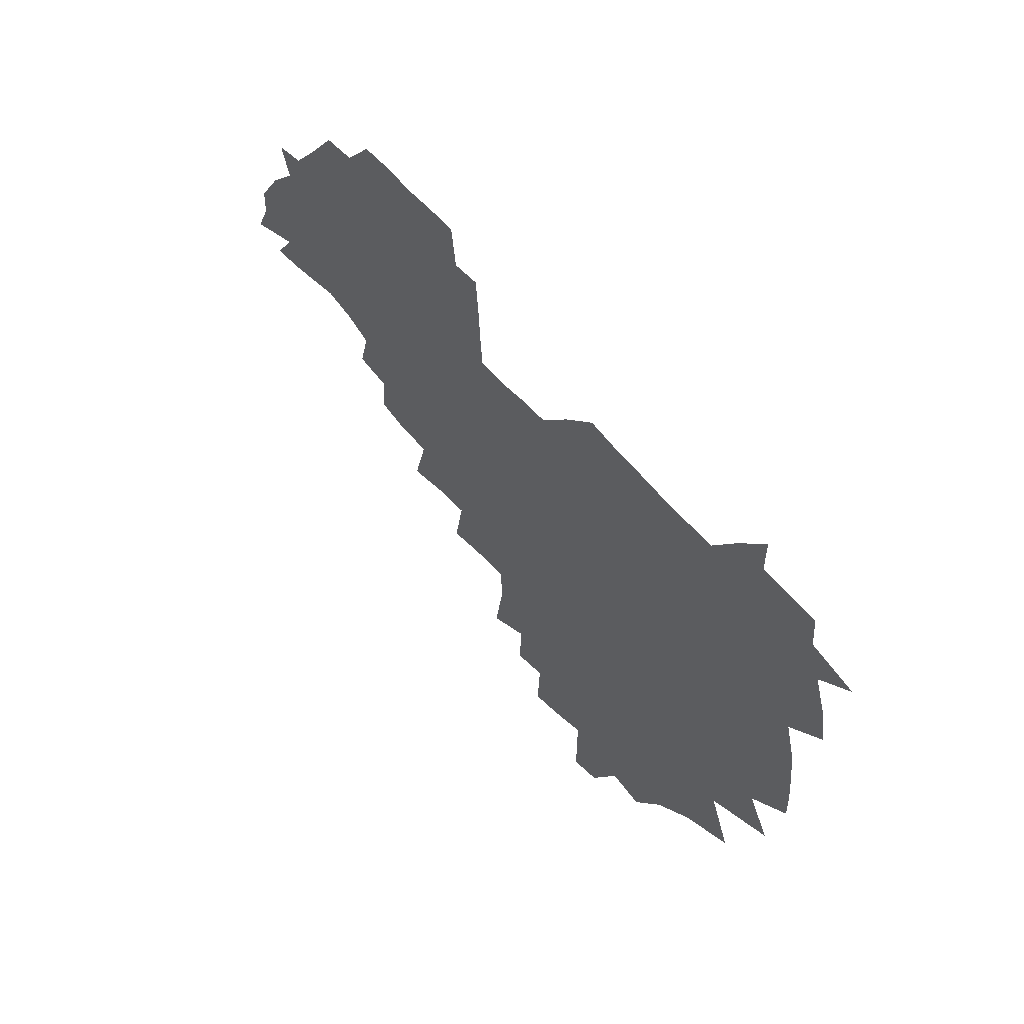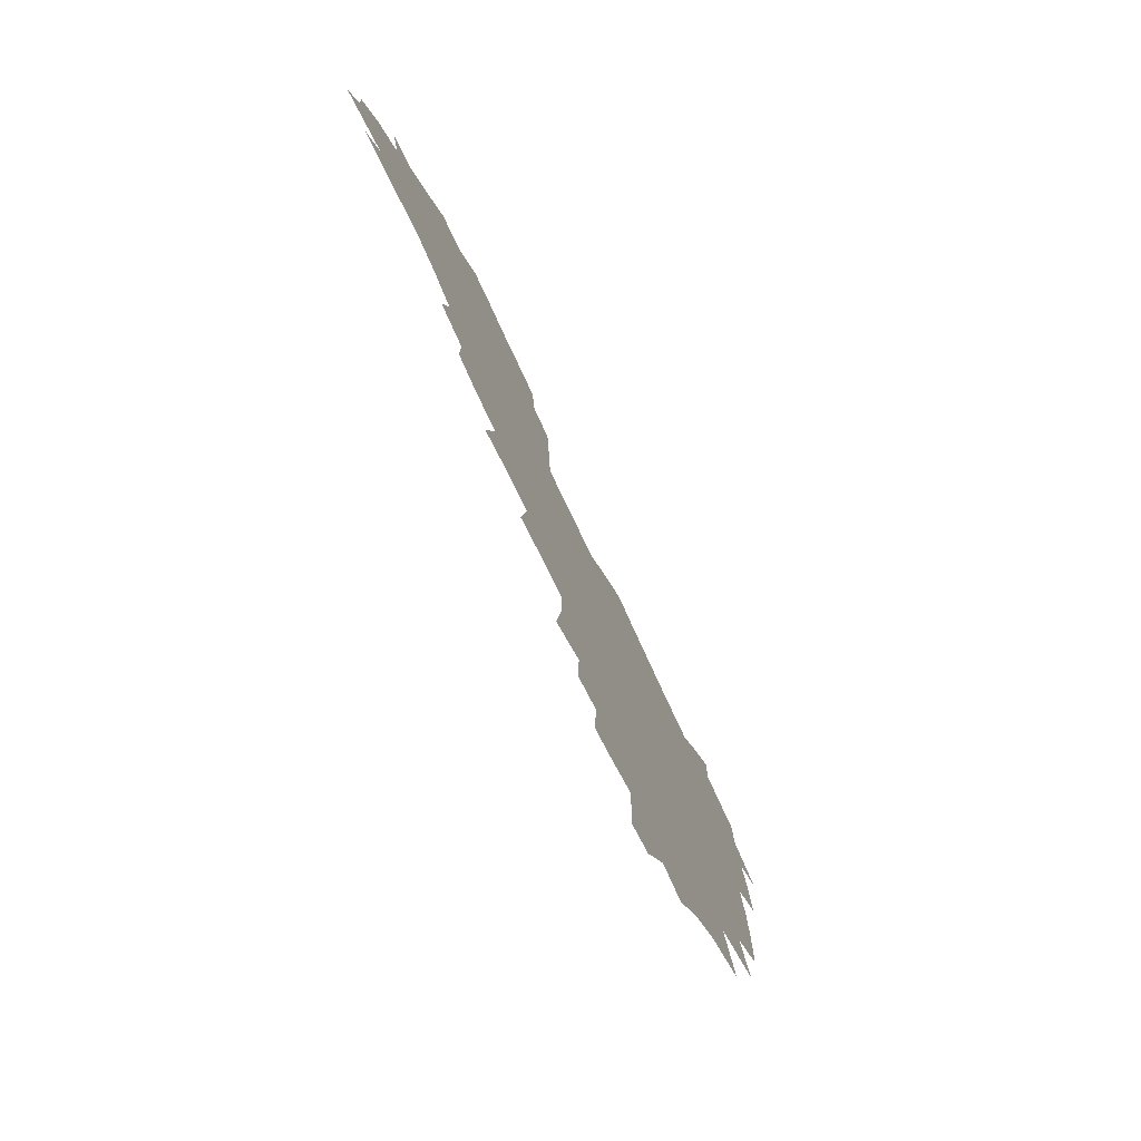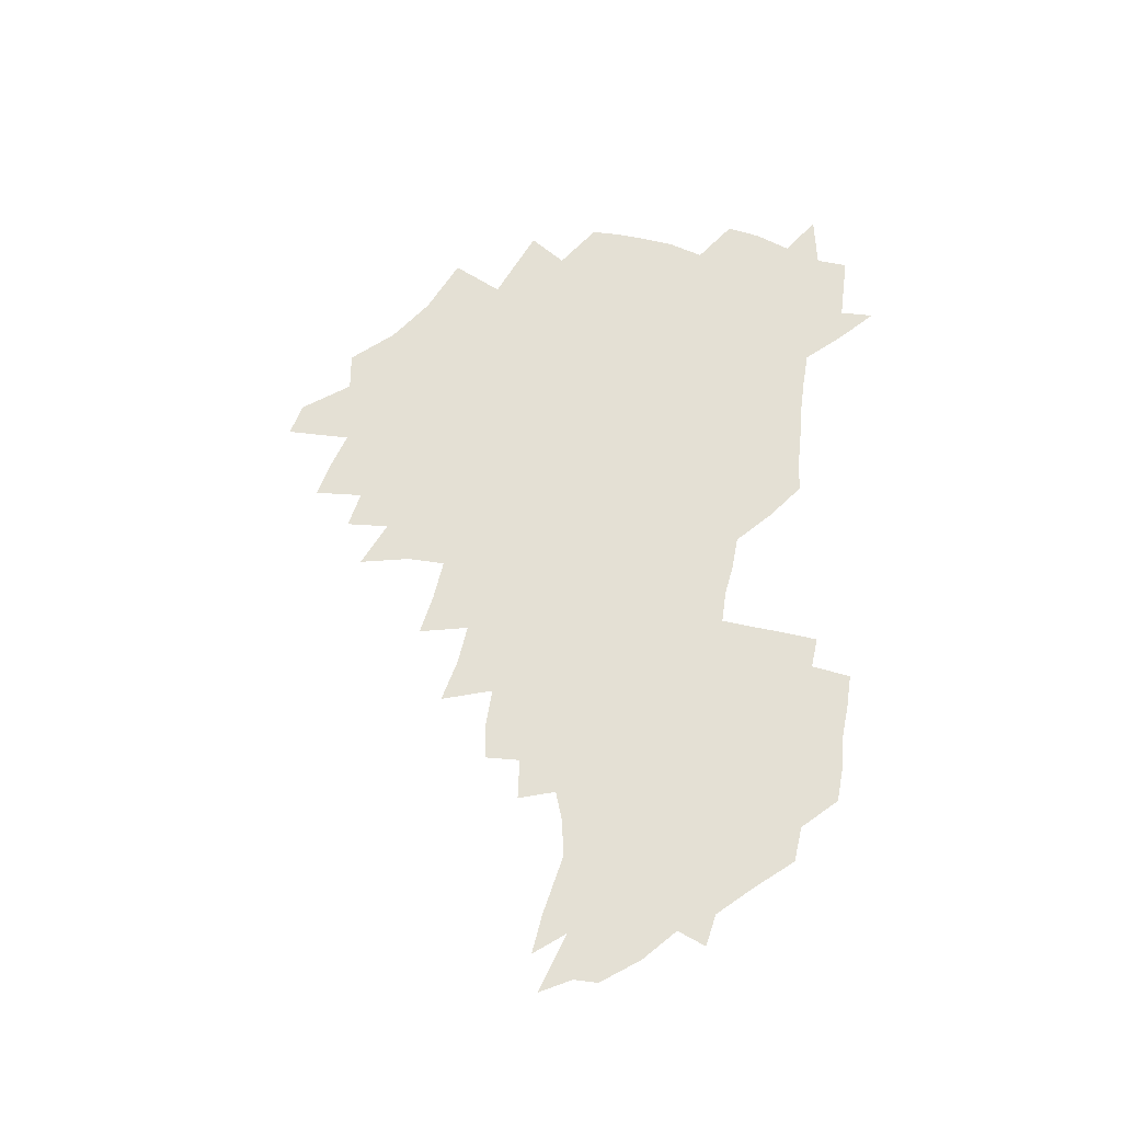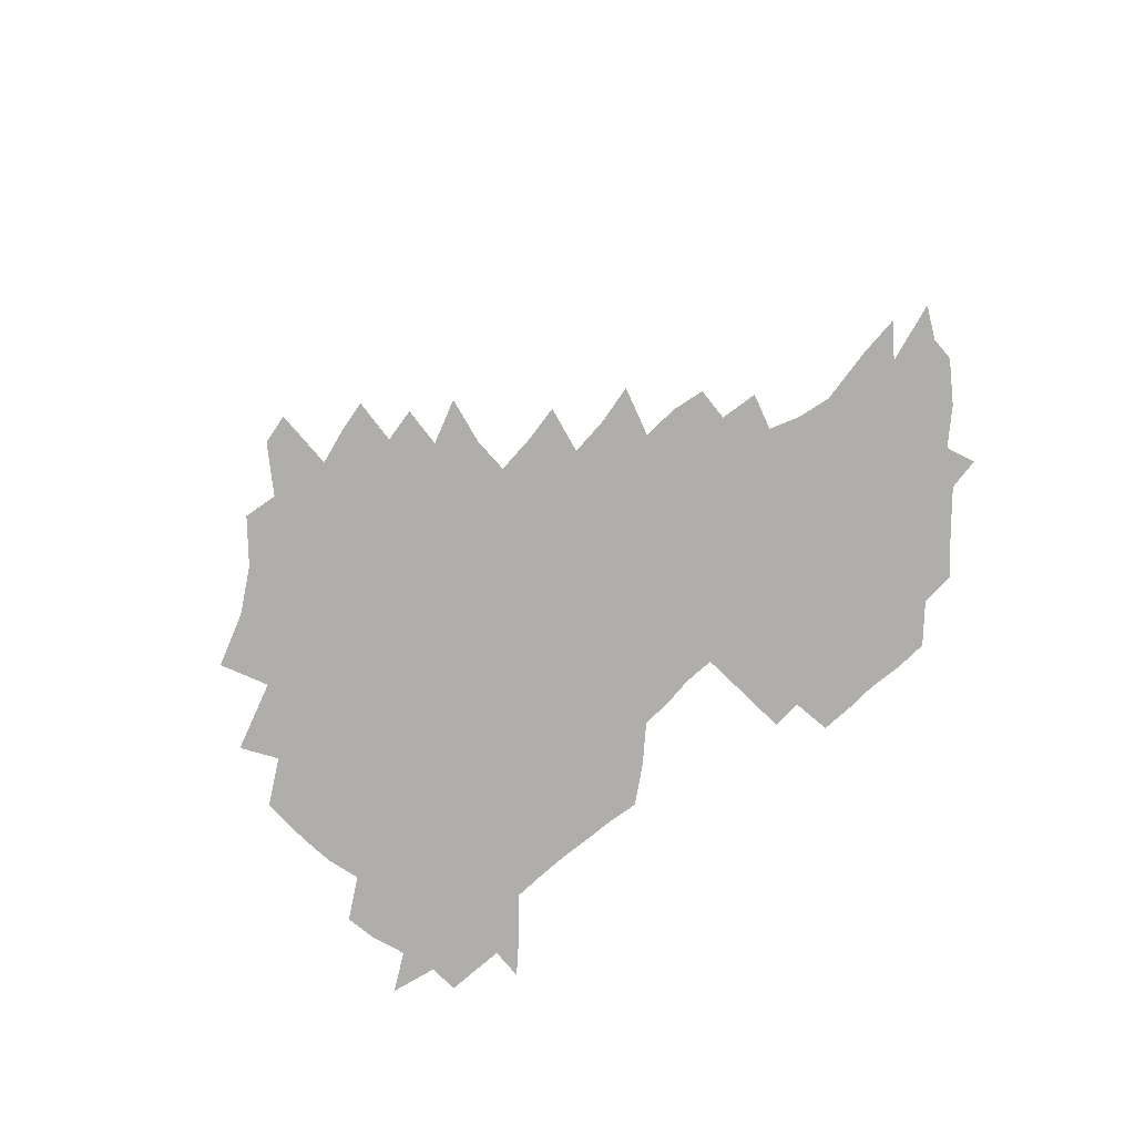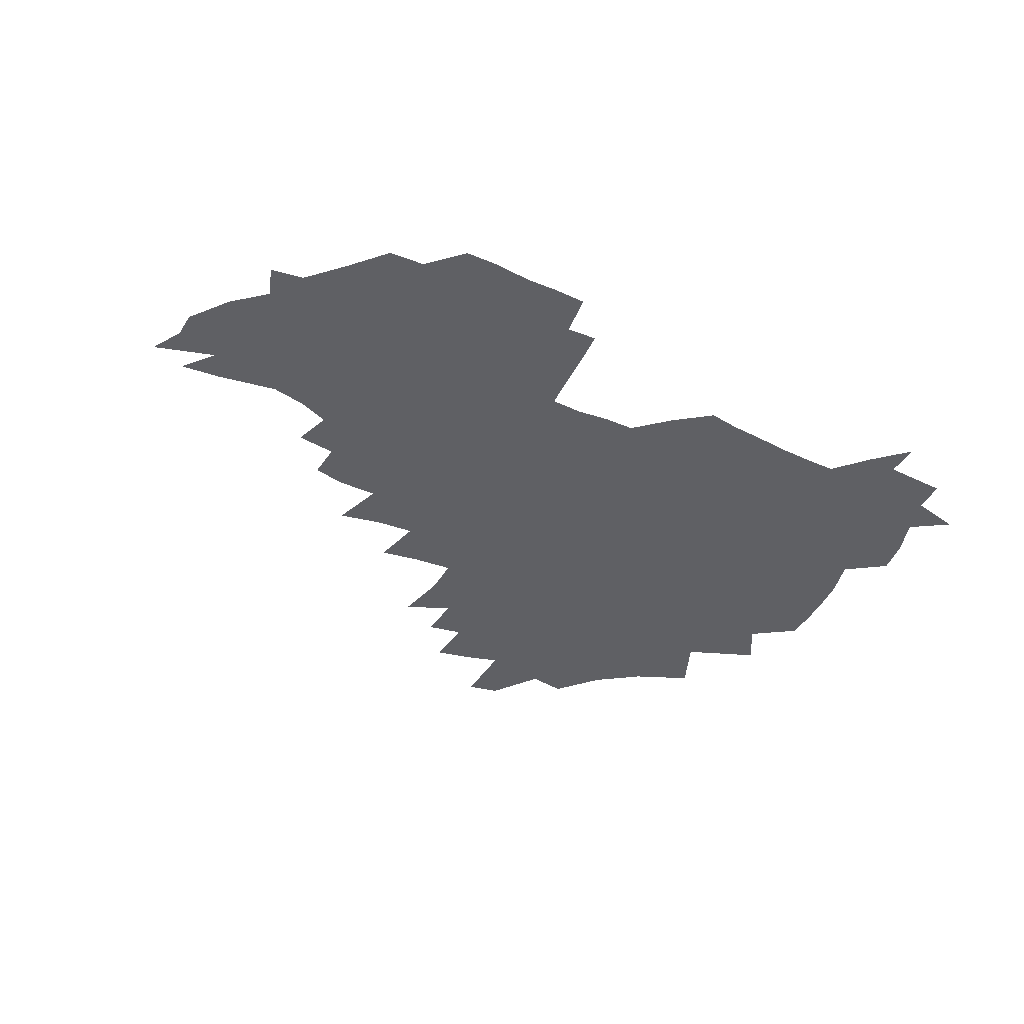
<metadata>
{"format":"obj","ext":"obj","renderer":"f3d","projection":"perspective","resolution":1024,"background":"white","views":[{"elev":51.6,"azim":-126.4,"up":"+Y"},{"elev":-72.1,"azim":114.4,"up":"+Y"},{"elev":66.0,"azim":97.3,"up":"+Z"},{"elev":-77.7,"azim":41.2,"up":"+Z"},{"elev":-43.3,"azim":150.6,"up":"+Z"}]}
</metadata>
<code>
v 206.7 264.6 0
v 215.3 221.8 0
v 217.8 236.4 0
v 223.6 252.8 0
v 228.9 268.8 0
v 229.9 282.9 0
v 226.3 152.5 0
v 226.2 165.6 0
v 227.1 179 0
v 228.7 192.9 0
v 233.3 208.4 0
v 236 223.6 0
v 237 238.3 0
v 239.7 253.5 0
v 242.6 268.8 0
v 243.8 283 0
v 235.2 122.2 0
v 245.6 138.4 0
v 249.7 152.7 0
v 250.4 166.4 0
v 248.7 180.3 0
v 248.9 194.5 0
v 249.7 208.9 0
v 253.4 224.3 0
v 253.1 238.8 0
v 254.1 253.4 0
v 255.7 268 0
v 258.4 283.1 0
v 258 298.3 0
v 256.6 85.87 0
v 267 107.9 0
v 268.4 123.7 0
v 275 139.8 0
v 278 153.8 0
v 274 167.4 0
v 269.7 181.2 0
v 265.9 195.2 0
v 268 209.7 0
v 269.6 224.4 0
v 269.6 238.9 0
v 270.7 253.6 0
v 272.2 268.3 0
v 273.2 283 0
v 281 74.03 0
v 287.6 94.81 0
v 288.2 110 0
v 289.6 125.3 0
v 292.3 140.5 0
v 291.8 154 0
v 293.5 167.9 0
v 289.4 181.7 0
v 286.2 195.9 0
v 285.5 210.1 0
v 284 224.4 0
v 284.9 238.8 0
v 285.2 253.3 0
v 286.5 267.6 0
v 300.1 59.49 0
v 303.4 80.4 0
v 303 95.12 0
v 304.4 111 0
v 305.7 126.1 0
v 307.6 141.1 0
v 306.7 154.4 0
v 308.4 168.3 0
v 308.2 181.7 0
v 304.7 195.9 0
v 304 209.9 0
v 302.7 224.3 0
v 301.2 238.7 0
v 301.5 253 0
v 301.4 267.1 0
v 315.7 40.88 0
v 317.9 64.44 0
v 318.4 81.2 0
v 318.7 96.52 0
v 319.3 111.6 0
v 320.2 126.5 0
v 322.3 142.1 0
v 323.1 155.8 0
v 322.2 168.7 0
v 322 182.2 0
v 321.7 195.8 0
v 320.4 209.8 0
v 320.5 223.7 0
v 318.5 238.3 0
v 317.3 252.7 0
v 316.5 267.1 0
v 332 42.65 0
v 332.9 66.55 0
v 333.2 82.7 0
v 333.2 97.3 0
v 334.6 113.7 0
v 334.7 127.5 0
v 335.1 141.2 0
v 335.4 155.2 0
v 336.5 169.5 0
v 336.1 182.5 0
v 335.6 195.9 0
v 334.5 210 0
v 334.1 224 0
v 333.6 238.2 0
v 333 252.4 0
v 330.9 267.9 0
v 346.7 21.39 0
v 346.8 47.22 0
v 346.9 66.15 0
v 347.2 83.21 0
v 347.2 97.42 0
v 347.8 113.5 0
v 348 126.5 0
v 348.5 141.3 0
v 348.9 155.9 0
v 349.1 169.7 0
v 349.1 182.6 0
v 348.7 196.3 0
v 348.3 210.2 0
v 347.6 224.3 0
v 347.9 238.3 0
v 347 252.6 0
v 345.6 268.3 0
v 360.9 17.67 0
v 360.6 46.23 0
v 361.2 62.52 0
v 361 81.56 0
v 361.1 97.35 0
v 361.3 112.4 0
v 361.6 126.7 0
v 361.9 140.9 0
v 362.2 155 0
v 362.4 168.9 0
v 362.3 182.7 0
v 362.2 196.5 0
v 362 210.4 0
v 362 224.4 0
v 361.6 238.9 0
v 360.8 253.6 0
v 360.1 269.8 0
v 361 286 0
v 376.5 40.85 0
v 375.7 61.21 0
v 374.8 81.51 0
v 375.2 95.8 0
v 375.3 110.6 0
v 375.3 125.8 0
v 376 139.5 0
v 376.1 154 0
v 375.8 169.1 0
v 375.8 182.7 0
v 375.9 196.5 0
v 375.8 210.6 0
v 375.8 224.7 0
v 376.4 240.8 0
v 376.4 256.7 0
v 392.2 36.82 0
v 390.8 58.28 0
v 389.6 78.08 0
v 389.5 93.99 0
v 389.5 109.4 0
v 389.7 124.1 0
v 390.6 138 0
v 390.6 152.6 0
v 389.3 169 0
v 389.4 182.8 0
v 389.7 196.5 0
v 389.8 210.6 0
v 390.1 224.9 0
v 391.3 242 0
v 406.9 54.56 0
v 405.6 73.69 0
v 404.1 92.05 0
v 405.3 106.6 0
v 405.3 121.8 0
v 405.9 136.5 0
v 405.3 151.9 0
v 404.8 167.1 0
v 404.1 182 0
v 403.7 196.5 0
v 403.8 210.5 0
v 404.1 224.4 0
v 405.6 241.3 0
v 425.9 64.07 0
v 421.4 86.6 0
v 421.6 103.6 0
v 423 118.3 0
v 421 136 0
v 420.6 150.9 0
v 419.3 166.9 0
v 418.6 181.7 0
v 417.7 196.5 0
v 417.8 210.4 0
v 418.4 224.5 0
v 419.8 239.2 0
v 440.2 101.3 0
v 437.8 119.8 0
v 437.2 134.7 0
v 435.6 150.7 0
v 433.8 167 0
v 433.3 181.3 0
v 431.6 196.7 0
v 432.7 210.4 0
v 432.5 224.3 0
v 434.3 239.1 0
v 435.5 253.4 0
v 436.7 270.2 0
v 438 284.1 0
v 457.8 97.65 0
v 453.1 119.9 0
v 451.9 135.6 0
v 450.2 151.5 0
v 448.6 167 0
v 447.7 181.6 0
v 446.4 196.4 0
v 447.1 210.2 0
v 446.3 224.1 0
v 447.8 238.3 0
v 449 252.7 0
v 450.7 268.3 0
v 451.9 282.9 0
v 454.6 300.9 0
v 470.9 117.7 0
v 467.1 136.3 0
v 465.1 152.1 0
v 462.6 168.3 0
v 461.9 182.4 0
v 462 196.4 0
v 460.8 210.6 0
v 459.2 223.9 0
v 463 239.1 0
v 464.5 253.8 0
v 464.6 267.7 0
v 466.2 282.7 0
v 469.4 300.8 0
v 490 112.9 0
v 483 136 0
v 480.4 152.6 0
v 479.3 167.5 0
v 477.2 182.6 0
v 477.1 196.7 0
v 476.9 210.8 0
v 476.8 225 0
v 478.5 239.6 0
v 478.6 253.6 0
v 480.3 268.4 0
v 481.9 283.6 0
v 484.1 299.8 0
v 500.4 135.3 0
v 496.8 152.9 0
v 494 168.6 0
v 492.5 183.1 0
v 492 197.1 0
v 492.4 211.1 0
v 492.4 225.2 0
v 493.3 239.4 0
v 494.2 253.8 0
v 497 269.3 0
v 497.3 283.6 0
v 500.4 300.6 0
v 515.7 137.5 0
v 515 153.2 0
v 510.6 169.5 0
v 508.8 183.7 0
v 505.4 198.1 0
v 505.8 211.2 0
v 508.3 225.5 0
v 508 239.4 0
v 509.3 253.6 0
v 512.6 269.2 0
v 511.6 283.1 0
v 515.8 299.7 0
v 533 154.7 0
v 528 171.6 0
v 524.9 185.1 0
v 524 198.4 0
v 521.8 211.9 0
v 522.8 225.4 0
v 521.8 239.1 0
v 523.6 253 0
v 526.4 268.2 0
v 530.4 284.1 0
v 541.7 176.4 0
v 539.4 187.2 0
v 538.1 199.4 0
v 536.6 212.3 0
v 536.3 225.3 0
v 540.5 239.1 0
v 540 252.9 0
v 542.8 267.3 0
v 546.6 282.5 0
v 557.7 178.8 0
v 554.7 189.2 0
v 552.5 200.3 0
v 551.8 212.2 0
v 553.3 224.8 0
v 556.2 238 0
v 557.4 251.7 0
v 560.5 265.9 0
v 584.9 173 0
v 569.8 189.3 0
v 568 200.2 0
v 567.8 211.5 0
v 569.7 223.4 0
v 570 236.3 0
v 575.1 249.5 0
v 603.2 170.5 0
v 592 185.1 0
v 586.3 198.1 0
v 583.5 210.1 0
v 583.9 221.3 0
v 584.8 233.2 0
v 590.1 246.6 0
v 619.7 175.5 0
v 612.2 190.1 0
v 612.1 201.4 0
v 599.4 219.3 0
f 4 5 1
f 11 12 2
f 2 12 3
f 12 13 3
f 3 13 4
f 13 14 4
f 4 14 5
f 14 15 5
f 5 15 6
f 15 16 6
f 18 19 7
f 7 19 8
f 19 20 8
f 8 20 9
f 20 21 9
f 9 21 10
f 21 22 10
f 10 22 11
f 22 23 11
f 11 23 12
f 23 24 12
f 12 24 13
f 24 25 13
f 13 25 14
f 25 26 14
f 14 26 15
f 26 27 15
f 15 27 16
f 27 28 16
f 31 32 17
f 17 32 18
f 32 33 18
f 18 33 19
f 33 34 19
f 19 34 20
f 34 35 20
f 20 35 21
f 35 36 21
f 21 36 22
f 36 37 22
f 22 37 23
f 37 38 23
f 23 38 24
f 38 39 24
f 24 39 25
f 39 40 25
f 25 40 26
f 40 41 26
f 26 41 27
f 41 42 27
f 27 42 28
f 42 43 28
f 28 43 29
f 44 45 30
f 30 45 31
f 45 46 31
f 31 46 32
f 46 47 32
f 32 47 33
f 47 48 33
f 33 48 34
f 48 49 34
f 34 49 35
f 49 50 35
f 35 50 36
f 50 51 36
f 36 51 37
f 51 52 37
f 37 52 38
f 52 53 38
f 38 53 39
f 53 54 39
f 39 54 40
f 54 55 40
f 40 55 41
f 55 56 41
f 41 56 42
f 56 57 42
f 42 57 43
f 58 59 44
f 44 59 45
f 59 60 45
f 45 60 46
f 60 61 46
f 46 61 47
f 61 62 47
f 47 62 48
f 62 63 48
f 48 63 49
f 63 64 49
f 49 64 50
f 64 65 50
f 50 65 51
f 65 66 51
f 51 66 52
f 66 67 52
f 52 67 53
f 67 68 53
f 53 68 54
f 68 69 54
f 54 69 55
f 69 70 55
f 55 70 56
f 70 71 56
f 56 71 57
f 71 72 57
f 73 74 58
f 58 74 59
f 74 75 59
f 59 75 60
f 75 76 60
f 60 76 61
f 76 77 61
f 61 77 62
f 77 78 62
f 62 78 63
f 78 79 63
f 63 79 64
f 79 80 64
f 64 80 65
f 80 81 65
f 65 81 66
f 81 82 66
f 66 82 67
f 82 83 67
f 67 83 68
f 83 84 68
f 68 84 69
f 84 85 69
f 69 85 70
f 85 86 70
f 70 86 71
f 86 87 71
f 71 87 72
f 87 88 72
f 73 89 74
f 89 90 74
f 74 90 75
f 90 91 75
f 75 91 76
f 91 92 76
f 76 92 77
f 92 93 77
f 77 93 78
f 93 94 78
f 78 94 79
f 94 95 79
f 79 95 80
f 95 96 80
f 80 96 81
f 96 97 81
f 81 97 82
f 97 98 82
f 82 98 83
f 98 99 83
f 83 99 84
f 99 100 84
f 84 100 85
f 100 101 85
f 85 101 86
f 101 102 86
f 86 102 87
f 102 103 87
f 87 103 88
f 103 104 88
f 105 106 89
f 89 106 90
f 106 107 90
f 90 107 91
f 107 108 91
f 91 108 92
f 108 109 92
f 92 109 93
f 109 110 93
f 93 110 94
f 110 111 94
f 94 111 95
f 111 112 95
f 95 112 96
f 112 113 96
f 96 113 97
f 113 114 97
f 97 114 98
f 114 115 98
f 98 115 99
f 115 116 99
f 99 116 100
f 116 117 100
f 100 117 101
f 117 118 101
f 101 118 102
f 118 119 102
f 102 119 103
f 119 120 103
f 103 120 104
f 120 121 104
f 105 122 106
f 122 123 106
f 106 123 107
f 123 124 107
f 107 124 108
f 124 125 108
f 108 125 109
f 125 126 109
f 109 126 110
f 126 127 110
f 110 127 111
f 127 128 111
f 111 128 112
f 128 129 112
f 112 129 113
f 129 130 113
f 113 130 114
f 130 131 114
f 114 131 115
f 131 132 115
f 115 132 116
f 132 133 116
f 116 133 117
f 133 134 117
f 117 134 118
f 134 135 118
f 118 135 119
f 135 136 119
f 119 136 120
f 136 137 120
f 120 137 121
f 137 138 121
f 123 140 124
f 140 141 124
f 124 141 125
f 141 142 125
f 125 142 126
f 142 143 126
f 126 143 127
f 143 144 127
f 127 144 128
f 144 145 128
f 128 145 129
f 145 146 129
f 129 146 130
f 146 147 130
f 130 147 131
f 147 148 131
f 131 148 132
f 148 149 132
f 132 149 133
f 149 150 133
f 133 150 134
f 150 151 134
f 134 151 135
f 151 152 135
f 135 152 136
f 152 153 136
f 136 153 137
f 153 154 137
f 137 154 138
f 140 155 141
f 155 156 141
f 141 156 142
f 156 157 142
f 142 157 143
f 157 158 143
f 143 158 144
f 158 159 144
f 144 159 145
f 159 160 145
f 145 160 146
f 160 161 146
f 146 161 147
f 161 162 147
f 147 162 148
f 162 163 148
f 148 163 149
f 163 164 149
f 149 164 150
f 164 165 150
f 150 165 151
f 165 166 151
f 151 166 152
f 166 167 152
f 152 167 153
f 167 168 153
f 153 168 154
f 156 169 157
f 169 170 157
f 157 170 158
f 170 171 158
f 158 171 159
f 171 172 159
f 159 172 160
f 172 173 160
f 160 173 161
f 173 174 161
f 161 174 162
f 174 175 162
f 162 175 163
f 175 176 163
f 163 176 164
f 176 177 164
f 164 177 165
f 177 178 165
f 165 178 166
f 178 179 166
f 166 179 167
f 179 180 167
f 167 180 168
f 180 181 168
f 170 182 171
f 182 183 171
f 171 183 172
f 183 184 172
f 172 184 173
f 184 185 173
f 173 185 174
f 185 186 174
f 174 186 175
f 186 187 175
f 175 187 176
f 187 188 176
f 176 188 177
f 188 189 177
f 177 189 178
f 189 190 178
f 178 190 179
f 190 191 179
f 179 191 180
f 191 192 180
f 180 192 181
f 192 193 181
f 184 194 185
f 194 195 185
f 185 195 186
f 195 196 186
f 186 196 187
f 196 197 187
f 187 197 188
f 197 198 188
f 188 198 189
f 198 199 189
f 189 199 190
f 199 200 190
f 190 200 191
f 200 201 191
f 191 201 192
f 201 202 192
f 192 202 193
f 202 203 193
f 194 207 195
f 207 208 195
f 195 208 196
f 208 209 196
f 196 209 197
f 209 210 197
f 197 210 198
f 210 211 198
f 198 211 199
f 211 212 199
f 199 212 200
f 212 213 200
f 200 213 201
f 213 214 201
f 201 214 202
f 214 215 202
f 202 215 203
f 215 216 203
f 203 216 204
f 216 217 204
f 204 217 205
f 217 218 205
f 205 218 206
f 218 219 206
f 208 221 209
f 221 222 209
f 209 222 210
f 222 223 210
f 210 223 211
f 223 224 211
f 211 224 212
f 224 225 212
f 212 225 213
f 225 226 213
f 213 226 214
f 226 227 214
f 214 227 215
f 227 228 215
f 215 228 216
f 228 229 216
f 216 229 217
f 229 230 217
f 217 230 218
f 230 231 218
f 218 231 219
f 231 232 219
f 219 232 220
f 232 233 220
f 221 234 222
f 234 235 222
f 222 235 223
f 235 236 223
f 223 236 224
f 236 237 224
f 224 237 225
f 237 238 225
f 225 238 226
f 238 239 226
f 226 239 227
f 239 240 227
f 227 240 228
f 240 241 228
f 228 241 229
f 241 242 229
f 229 242 230
f 242 243 230
f 230 243 231
f 243 244 231
f 231 244 232
f 244 245 232
f 232 245 233
f 245 246 233
f 235 247 236
f 247 248 236
f 236 248 237
f 248 249 237
f 237 249 238
f 249 250 238
f 238 250 239
f 250 251 239
f 239 251 240
f 251 252 240
f 240 252 241
f 252 253 241
f 241 253 242
f 253 254 242
f 242 254 243
f 254 255 243
f 243 255 244
f 255 256 244
f 244 256 245
f 256 257 245
f 245 257 246
f 257 258 246
f 247 259 248
f 259 260 248
f 248 260 249
f 260 261 249
f 249 261 250
f 261 262 250
f 250 262 251
f 262 263 251
f 251 263 252
f 263 264 252
f 252 264 253
f 264 265 253
f 253 265 254
f 265 266 254
f 254 266 255
f 266 267 255
f 255 267 256
f 267 268 256
f 256 268 257
f 268 269 257
f 257 269 258
f 269 270 258
f 260 271 261
f 271 272 261
f 261 272 262
f 272 273 262
f 262 273 263
f 273 274 263
f 263 274 264
f 274 275 264
f 264 275 265
f 275 276 265
f 265 276 266
f 276 277 266
f 266 277 267
f 277 278 267
f 267 278 268
f 278 279 268
f 268 279 269
f 279 280 269
f 269 280 270
f 272 281 273
f 281 282 273
f 273 282 274
f 282 283 274
f 274 283 275
f 283 284 275
f 275 284 276
f 284 285 276
f 276 285 277
f 285 286 277
f 277 286 278
f 286 287 278
f 278 287 279
f 287 288 279
f 279 288 280
f 288 289 280
f 281 290 282
f 290 291 282
f 282 291 283
f 291 292 283
f 283 292 284
f 292 293 284
f 284 293 285
f 293 294 285
f 285 294 286
f 294 295 286
f 286 295 287
f 295 296 287
f 287 296 288
f 296 297 288
f 288 297 289
f 290 298 291
f 298 299 291
f 291 299 292
f 299 300 292
f 292 300 293
f 300 301 293
f 293 301 294
f 301 302 294
f 294 302 295
f 302 303 295
f 295 303 296
f 303 304 296
f 296 304 297
f 298 305 299
f 305 306 299
f 299 306 300
f 306 307 300
f 300 307 301
f 307 308 301
f 301 308 302
f 308 309 302
f 302 309 303
f 309 310 303
f 303 310 304
f 310 311 304
f 306 312 307
f 312 313 307
f 307 313 308
f 313 314 308
f 308 314 309
f 314 315 309
f 309 315 310

</code>
